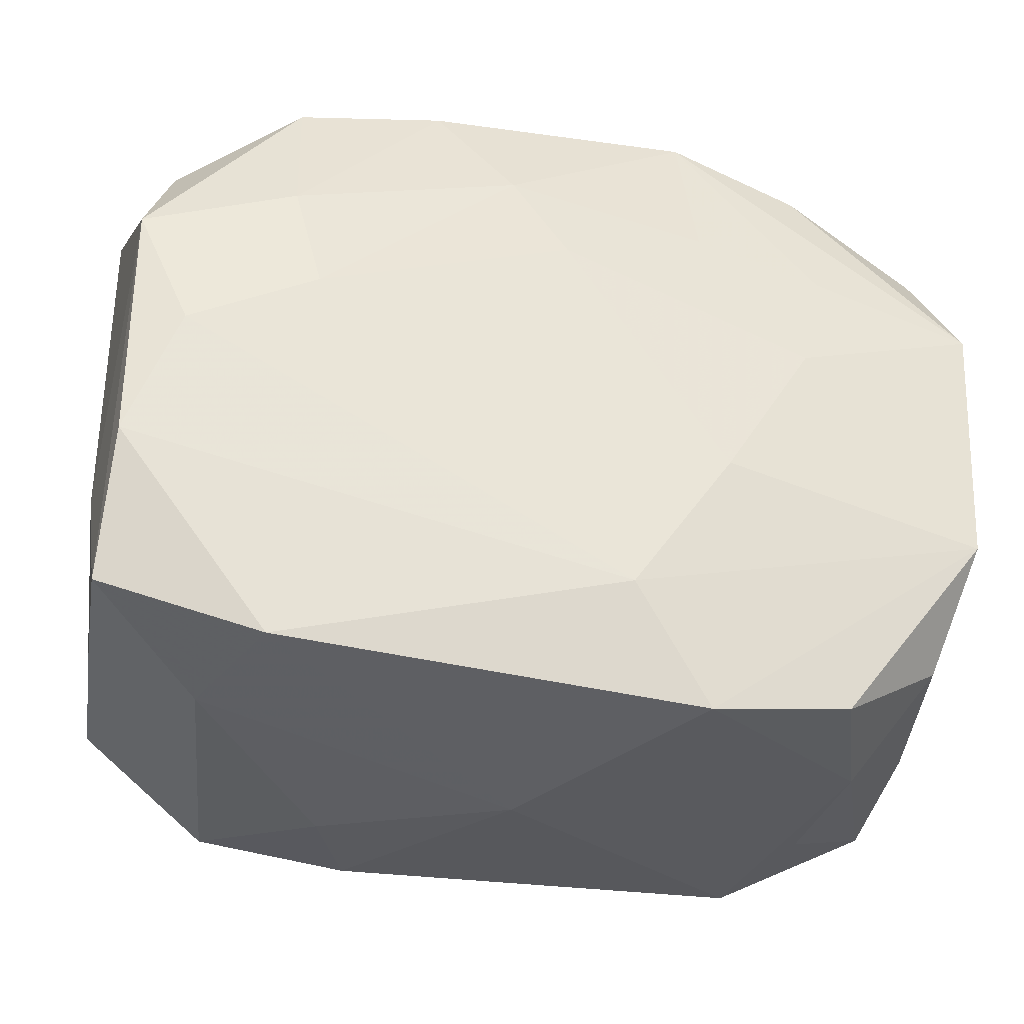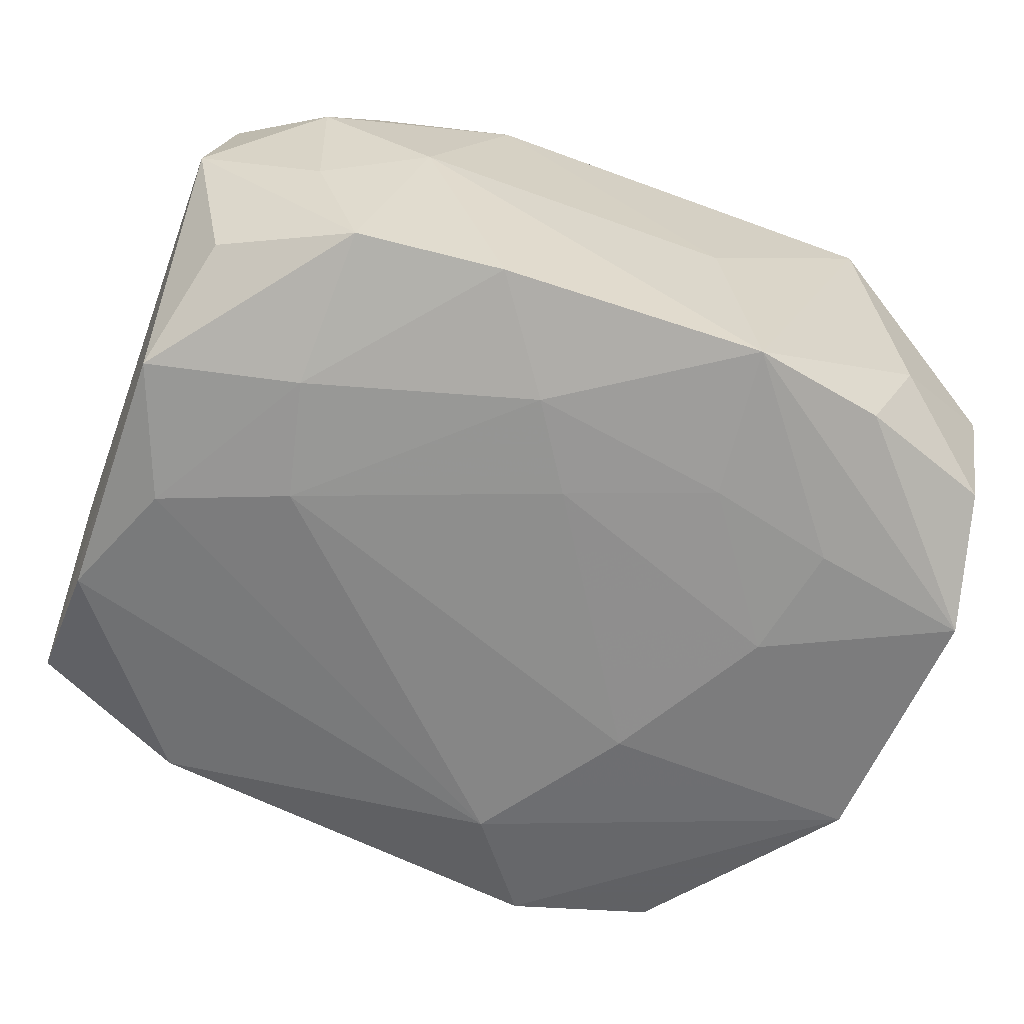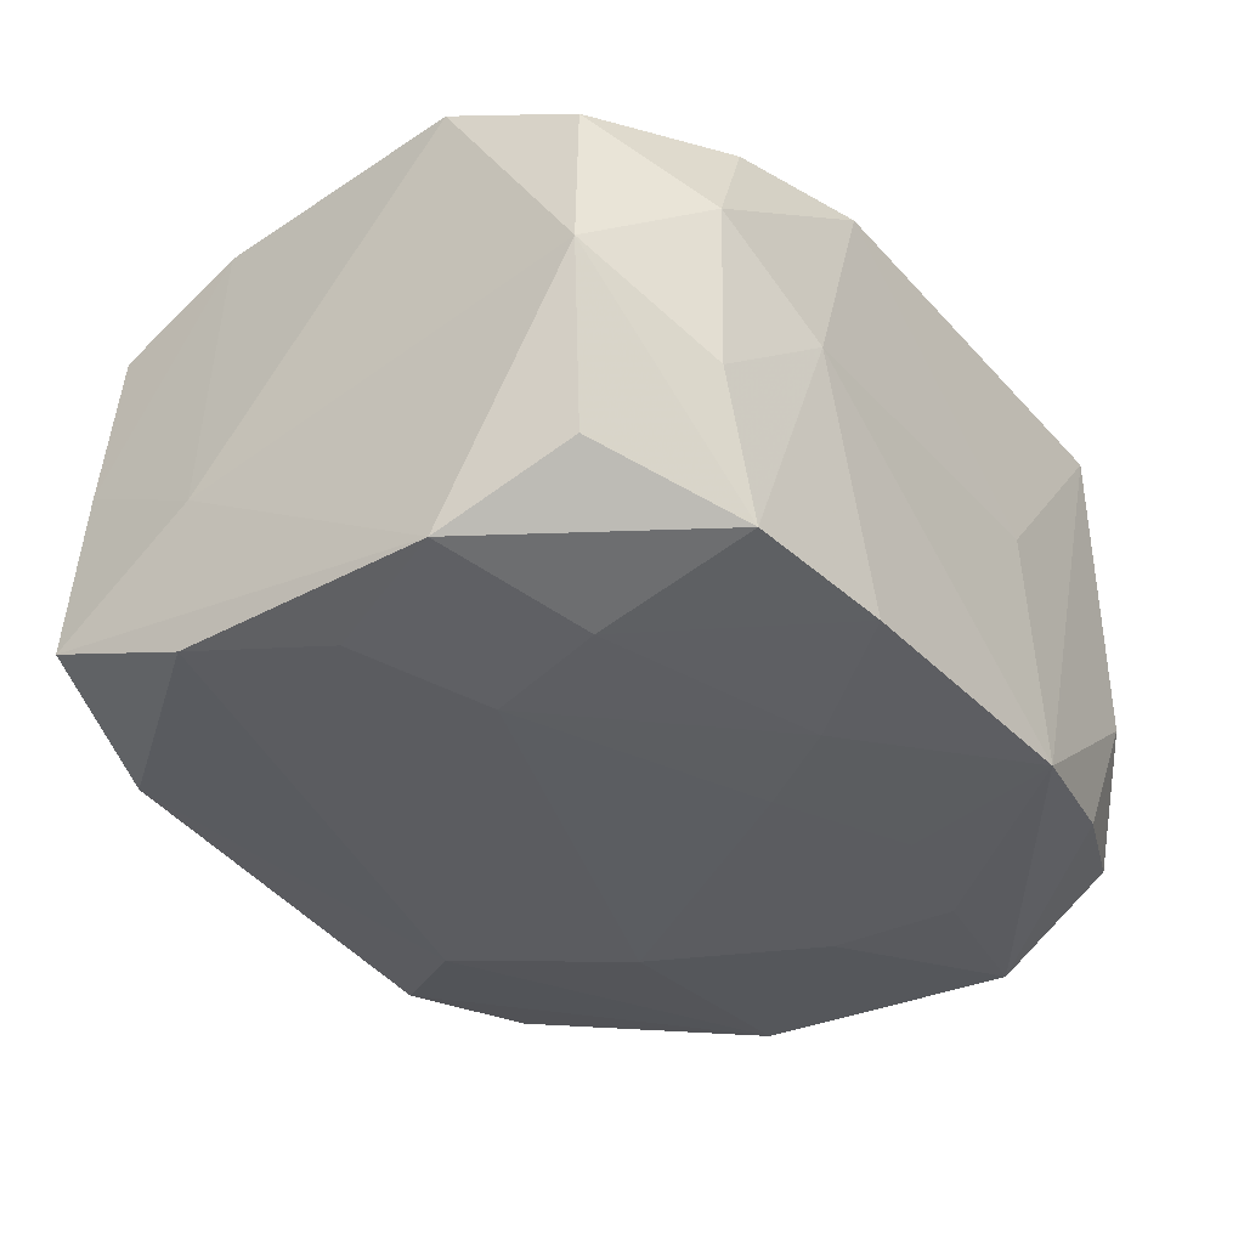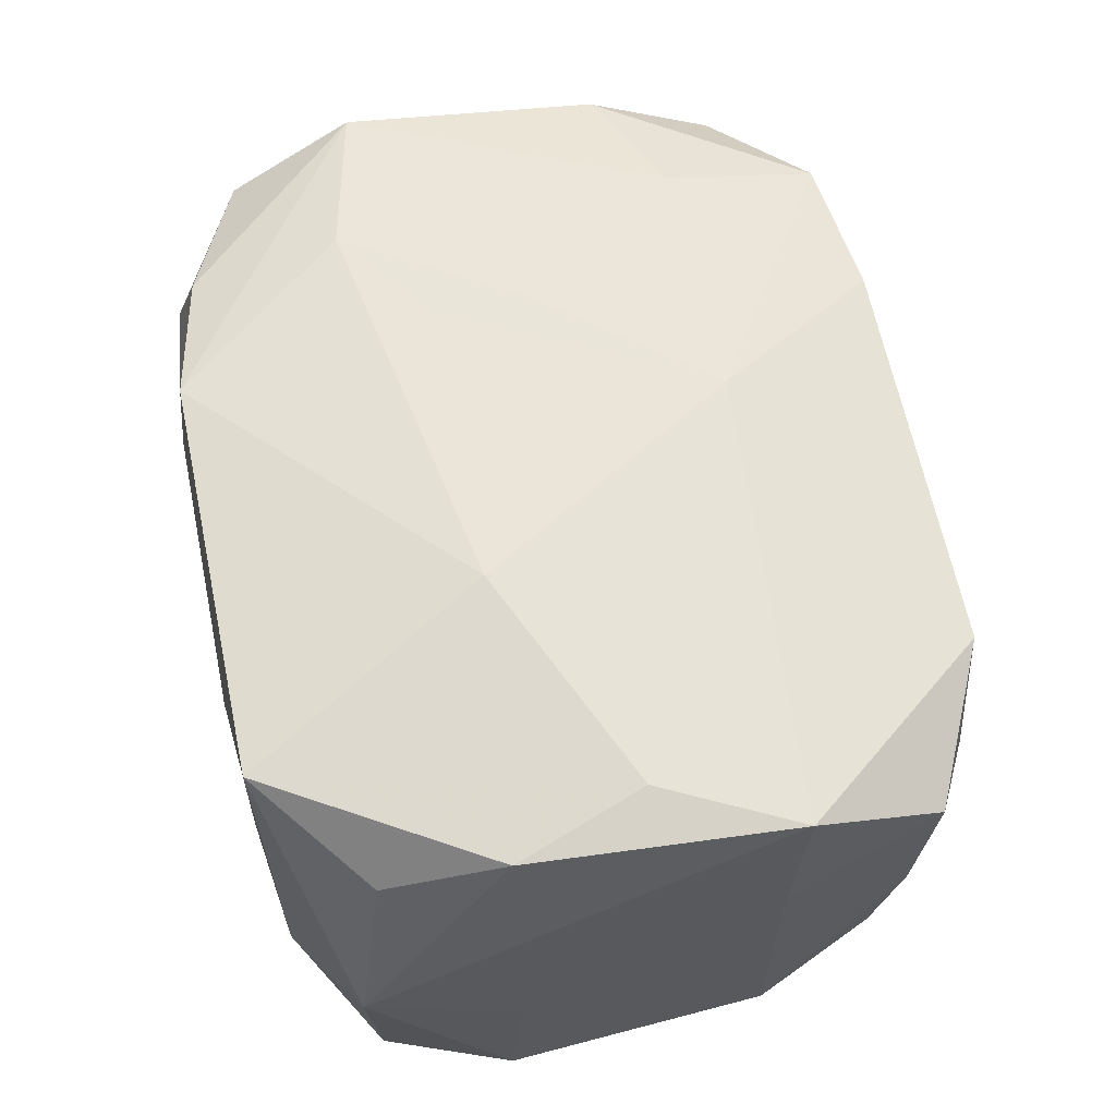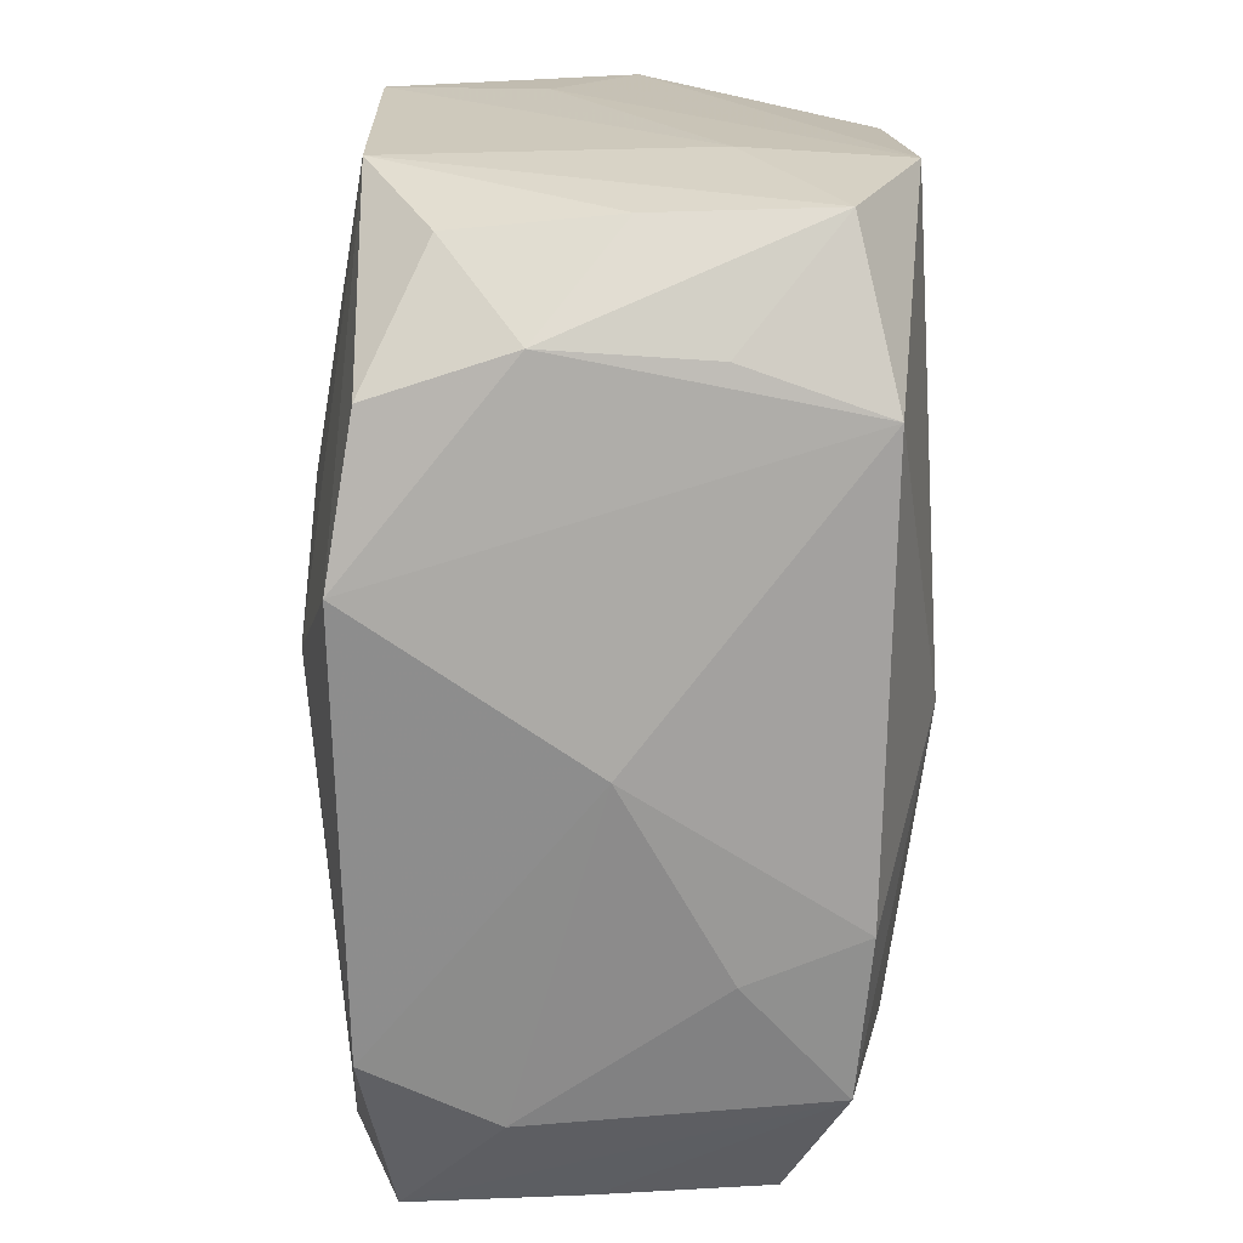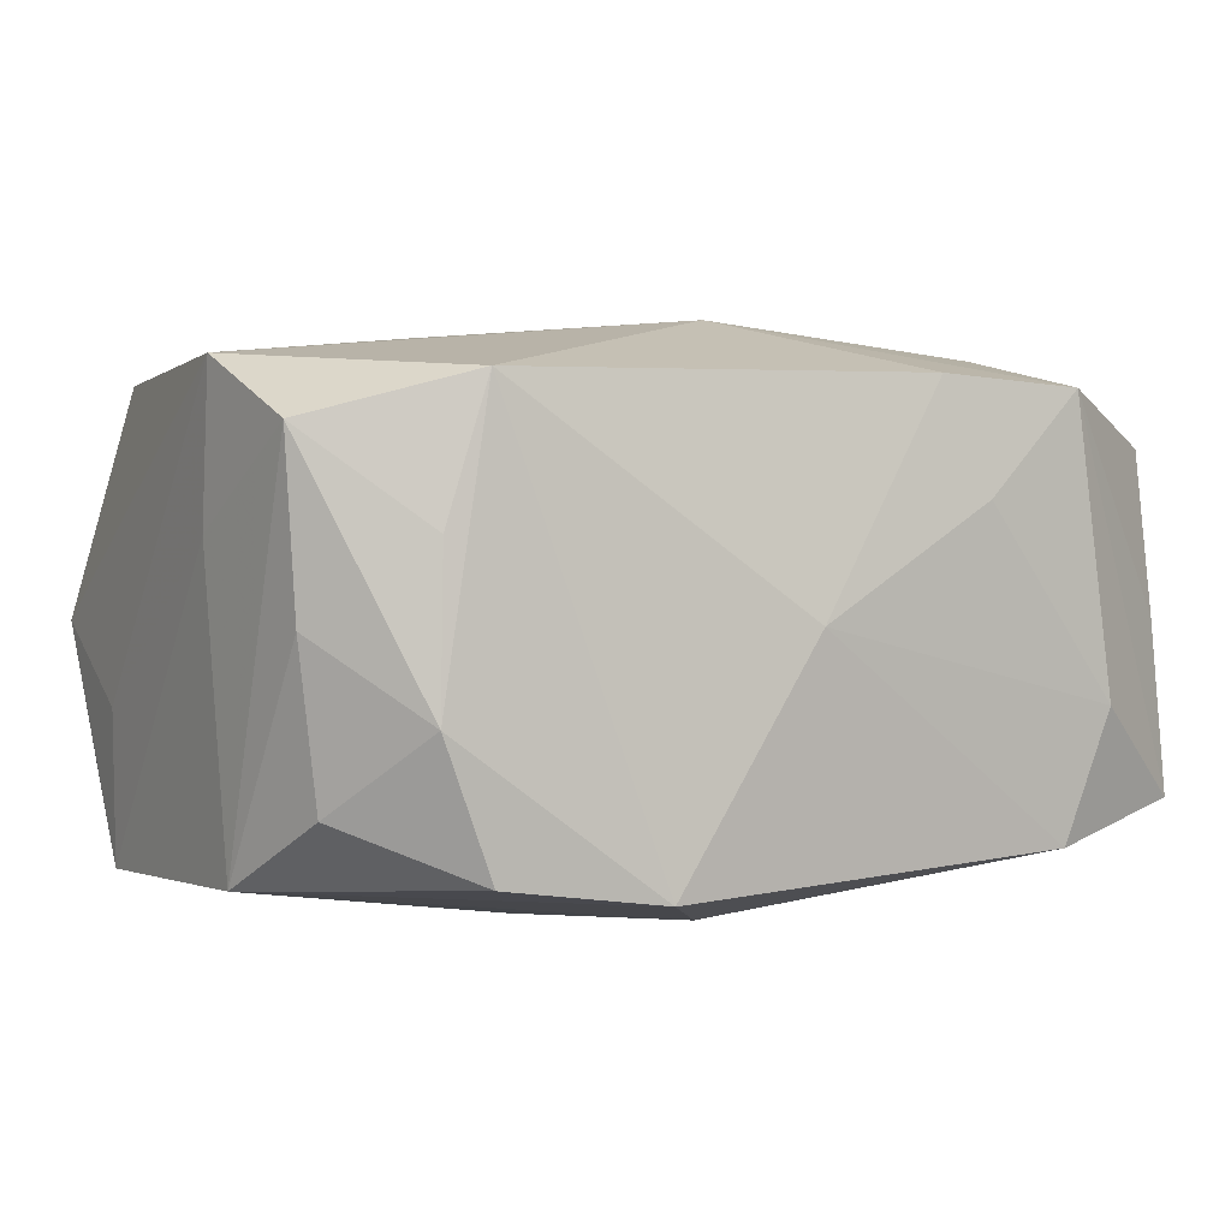
<metadata>
{"format":"obj","ext":"obj","renderer":"f3d","projection":"perspective","resolution":1024,"background":"white","views":[{"elev":-34.7,"azim":165.7,"up":"+Y"},{"elev":-62.3,"azim":159.9,"up":"+Z"},{"elev":-34.0,"azim":125.9,"up":"+Z"},{"elev":58.0,"azim":-102.0,"up":"+Z"},{"elev":-70.4,"azim":-92.7,"up":"+Y"},{"elev":0.3,"azim":-27.9,"up":"+Z"}]}
</metadata>
<code>
v 0.02224 0.01337 0.0191
v 0.02289 -0.02613 -0.01638
v 0.0003484 -0.02972 -0.0004135
v 0.03555 0.01039 0.01812
v -0.01228 -0.007775 -0.02102
v -0.03559 0.02212 -0.0001814
v 0.03418 0.02077 0.0134
v 0.02289 -0.01432 0.01936
v -0.02611 0.02681 -0.006184
v 0.03628 0.02214 0.0004604
v -0.01039 0.02861 -0.01751
v 0.03124 0.0001288 -0.01881
v -0.02286 -0.02725 0.01609
v 0.03358 -0.02082 0.01272
v 0.01088 0.02775 0.01761
v -0.01984 0.004794 -0.02035
v 0.01245 0.007306 0.01997
v 0.03523 -0.01035 -0.01737
v 0.0001518 -0.01369 0.02141
v -0.02362 0.02761 0.01721
v 0.0232 -0.02719 0.01647
v 0.02217 0.02549 0.01628
v -0.03197 0.01969 0.01213
v -0.01059 -0.02894 -0.01846
v 0.03412 -0.01048 0.01716
v -0.03548 0.01095 -0.0184
v 0.03569 -0.0217 -0.01347
v -0.007889 0.02888 0.0001379
v 0.0273 0.0272 0.00669
v 0.02292 0.02637 -0.01585
v -0.03471 -0.02182 0.01271
v -0.03356 -0.02104 -0.0006237
v -0.02627 -0.027 -0.006798
v 0.03626 -0.009918 -0.006008
v 0.03289 0.02011 -0.01198
v 0.01109 0.02787 -0.01686
v 0.0347 -0.0213 -1.705e-05
v 0.02672 0.02663 -0.005673
v 0.02111 0.004853 -0.02021
v 0.01462 -0.0287 0.008322
v -0.03433 0.01013 0.01706
v 0.01824 0.02889 0.0003713
v -0.01317 0.007921 0.02141
v -0.03437 -0.0104 -0.01806
v -0.0316 -0.01976 -0.01284
v -0.03602 -0.01118 0.01767
v -0.03602 -0.01018 0.005673
v -0.03602 0.01005 -0.006535
v -0.02193 0.01399 -0.01931
v -0.03355 0.02108 -0.01317
v -0.004122 -0.01995 -0.02068
v 0.01262 -0.0002906 0.02017
v -0.03104 -0.000286 0.01891
v 0.0005192 0.01255 -0.02005
v -0.01143 0.01663 -0.01935
v -0.02167 0.02602 -0.01604
v 0.01086 -0.0282 0.01696
v 0.02327 0.0142 -0.01918
v 0.004976 0.01941 -0.01936
v -0.02598 -0.02673 0.005467
v 0.02666 -0.02658 -0.006226
v -0.02229 -0.02658 -0.01707
v 0.03542 0.01063 -0.01724
f 8 4 19
f 12 51 39
f 18 51 12
f 20 9 6
f 6 23 20
f 48 46 6
f 43 46 19
f 20 23 41
f 23 6 41
f 41 6 46
f 3 61 40
f 13 46 31
f 19 46 13
f 7 4 10
f 7 22 4
f 15 28 20
f 20 43 15
f 4 22 15
f 4 8 25
f 14 25 21
f 21 25 8
f 21 8 19
f 21 40 61
f 61 27 21
f 45 44 62
f 47 46 48
f 31 46 47
f 47 44 31
f 48 6 26
f 26 47 48
f 44 47 26
f 62 44 24
f 44 51 24
f 3 13 24
f 19 4 52
f 4 15 1
f 1 52 4
f 1 15 43
f 53 43 20
f 20 41 53
f 46 43 53
f 53 41 46
f 60 13 31
f 18 12 63
f 63 27 18
f 10 30 38
f 28 15 42
f 42 38 30
f 4 25 34
f 10 4 34
f 34 63 10
f 27 63 34
f 40 21 57
f 3 40 57
f 57 13 3
f 19 13 57
f 57 21 19
f 14 21 37
f 37 21 27
f 27 34 37
f 37 25 14
f 37 34 25
f 33 45 62
f 33 60 31
f 62 24 33
f 33 24 13
f 13 60 33
f 50 6 9
f 50 26 6
f 5 51 44
f 39 51 5
f 5 54 39
f 2 24 51
f 2 51 18
f 18 27 2
f 2 61 3
f 3 24 2
f 2 27 61
f 19 52 17
f 52 1 17
f 17 43 19
f 17 1 43
f 35 30 10
f 10 63 35
f 35 63 30
f 29 15 22
f 29 42 15
f 38 42 29
f 10 38 29
f 29 7 10
f 22 7 29
f 32 33 31
f 45 33 32
f 31 44 32
f 44 45 32
f 56 50 9
f 26 50 56
f 30 63 58
f 58 12 39
f 58 63 12
f 54 5 16
f 44 26 16
f 16 5 44
f 11 56 9
f 11 9 20
f 20 28 11
f 28 42 11
f 26 56 11
f 36 42 30
f 36 11 42
f 30 58 36
f 49 16 26
f 26 11 49
f 39 54 59
f 59 58 39
f 59 36 58
f 11 36 59
f 55 49 11
f 11 59 55
f 55 59 54
f 54 16 55
f 16 49 55

</code>
